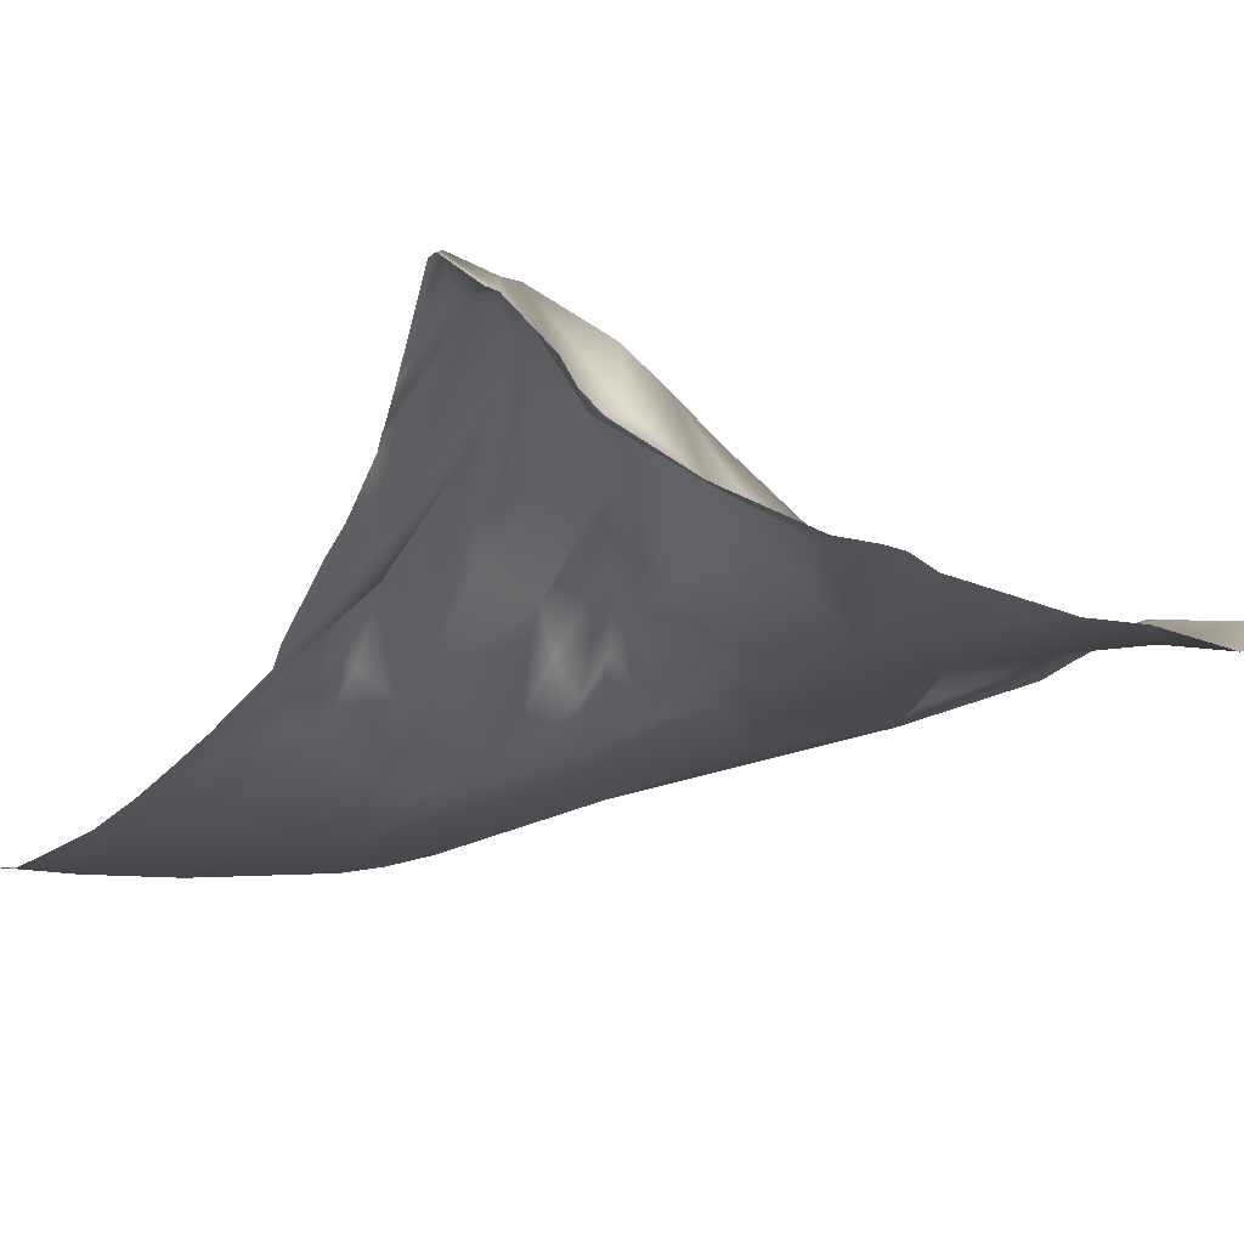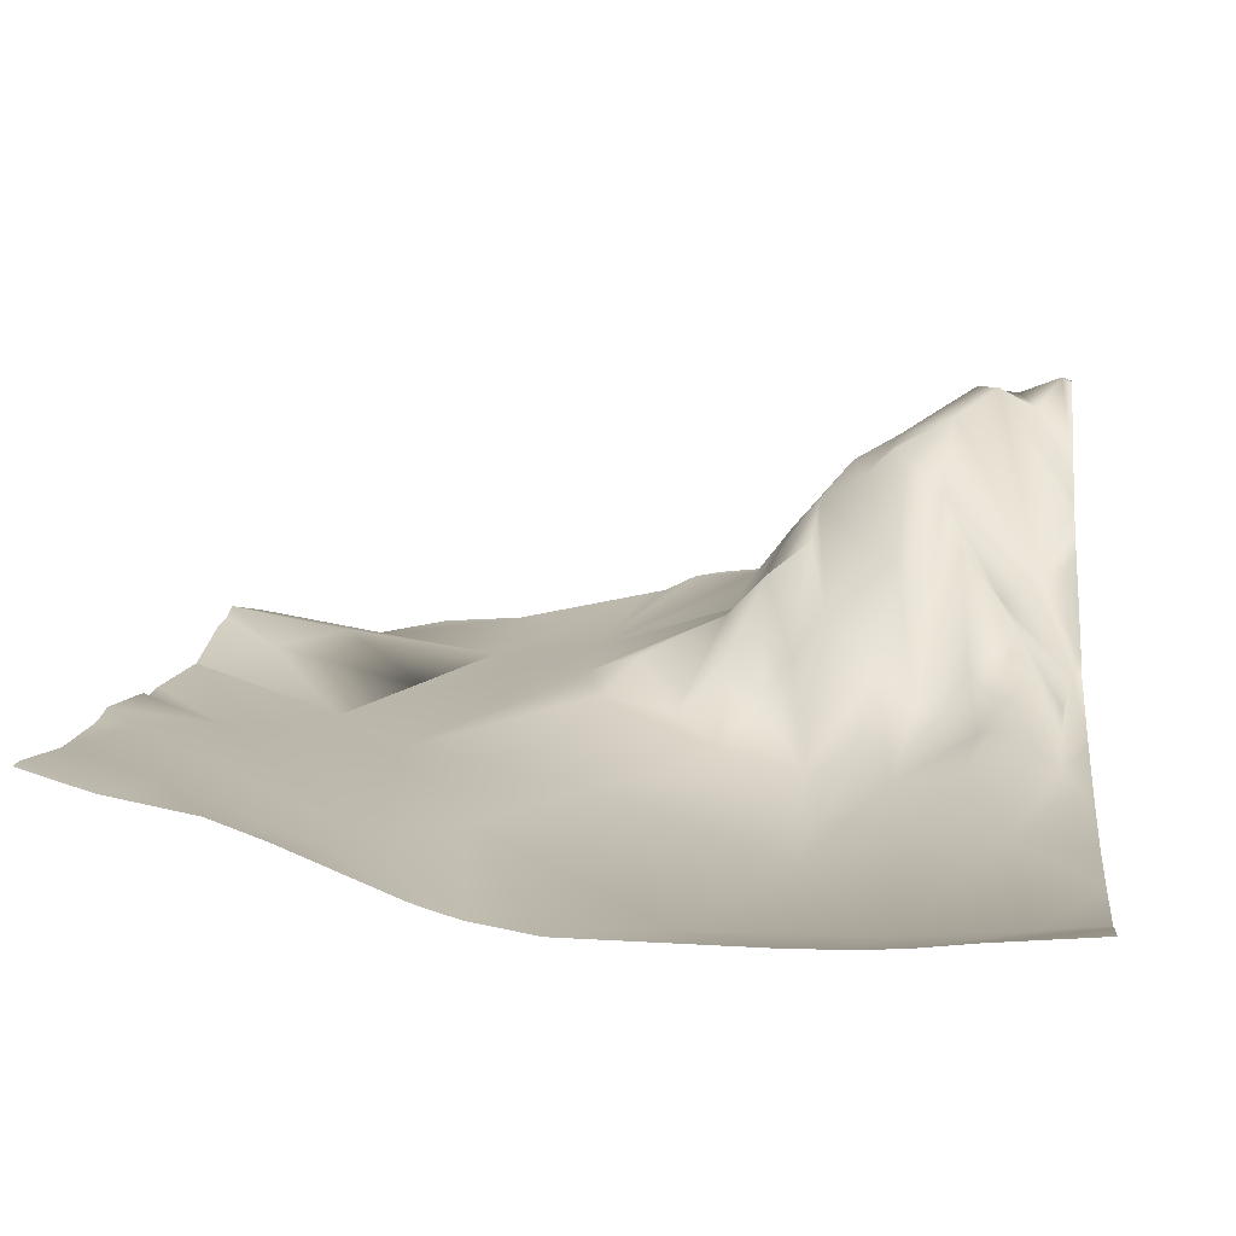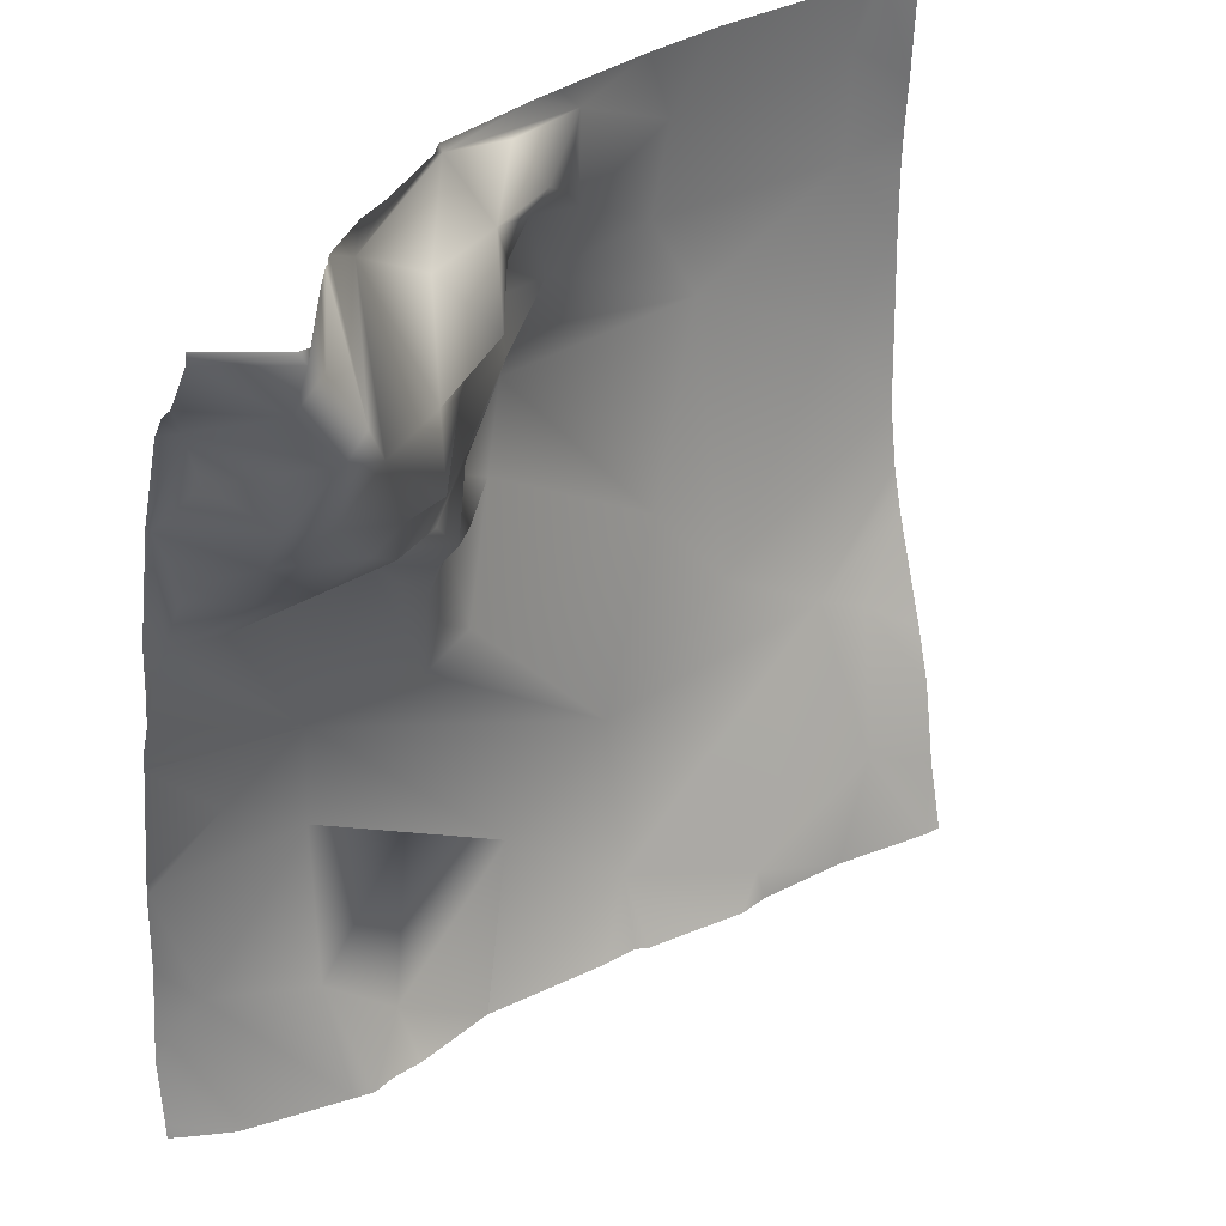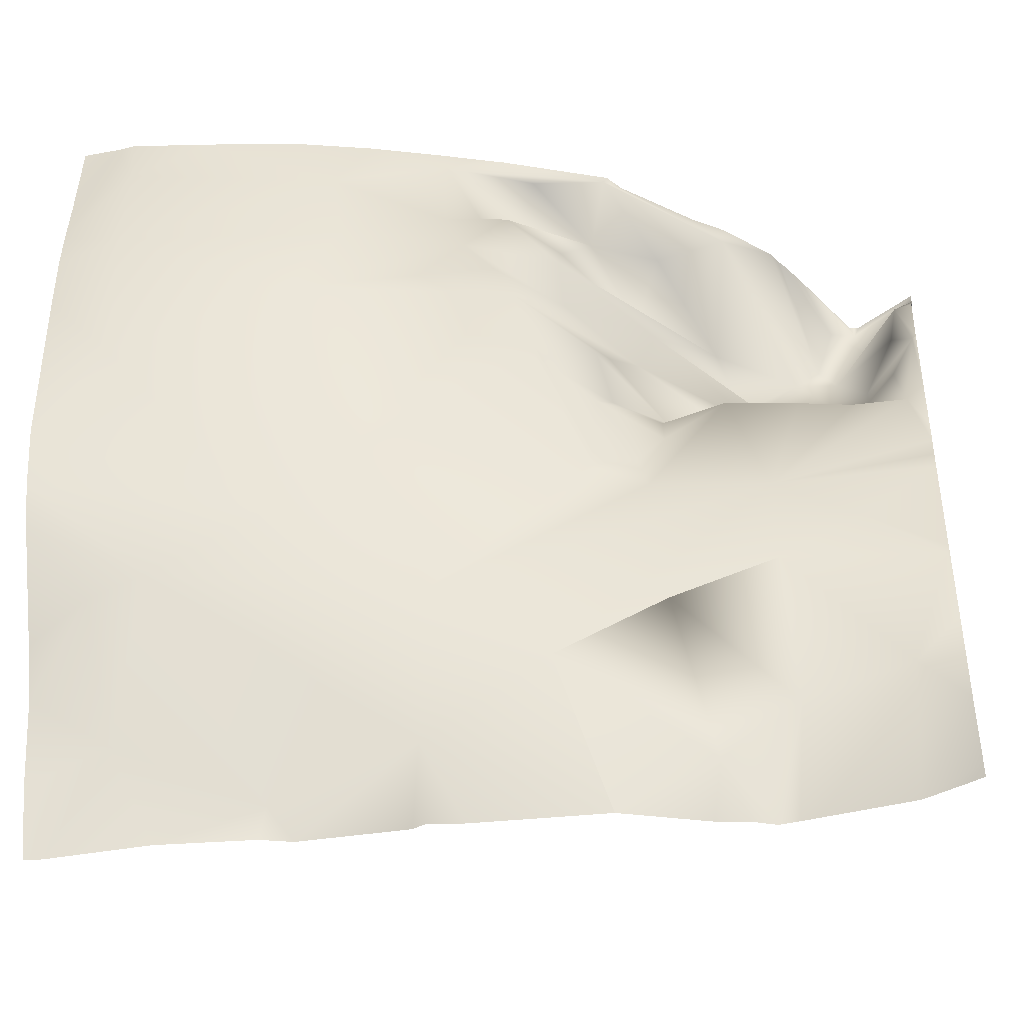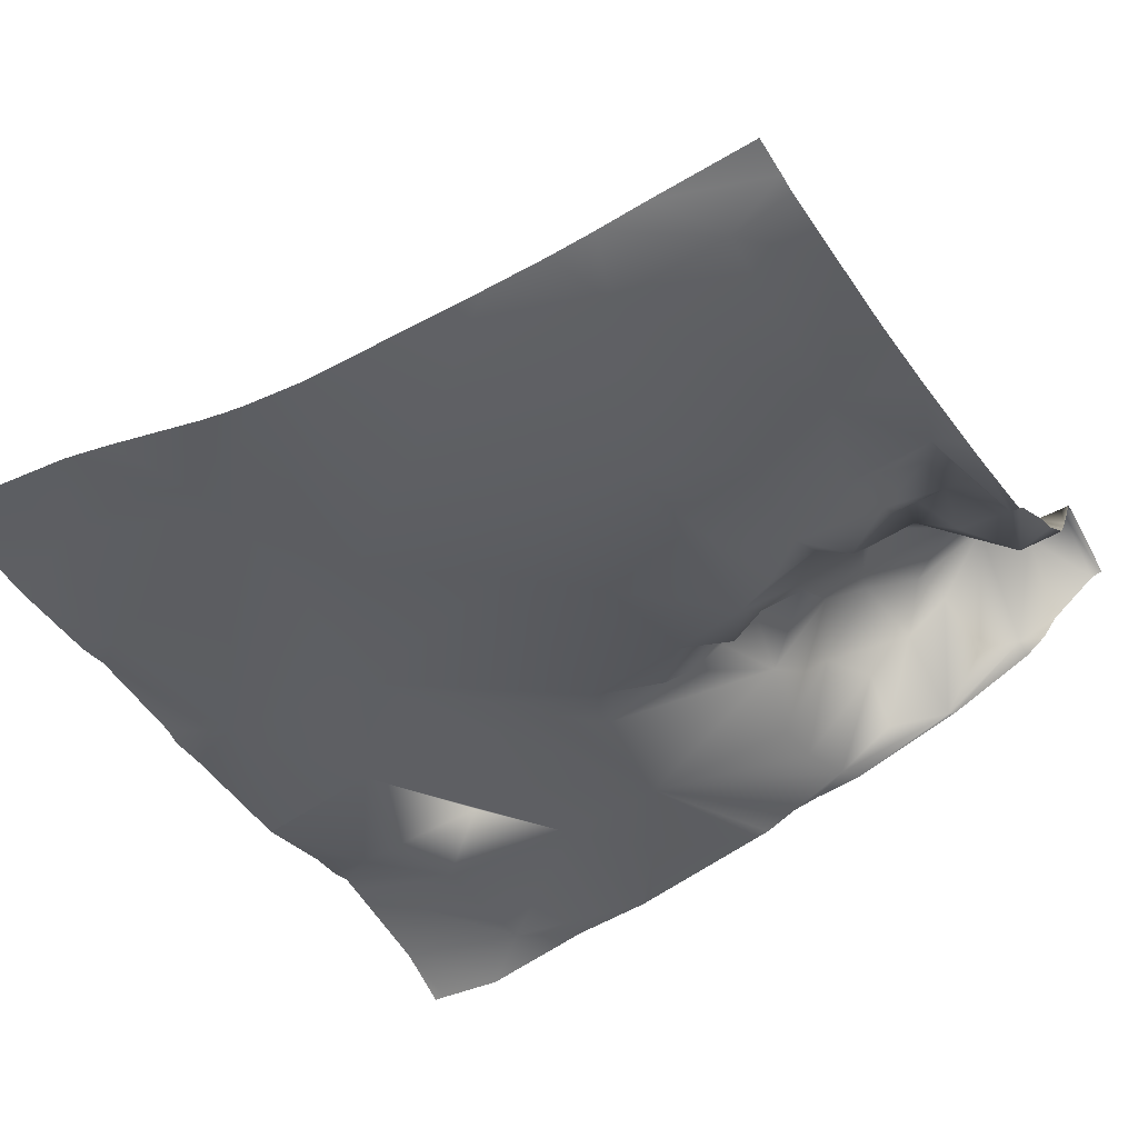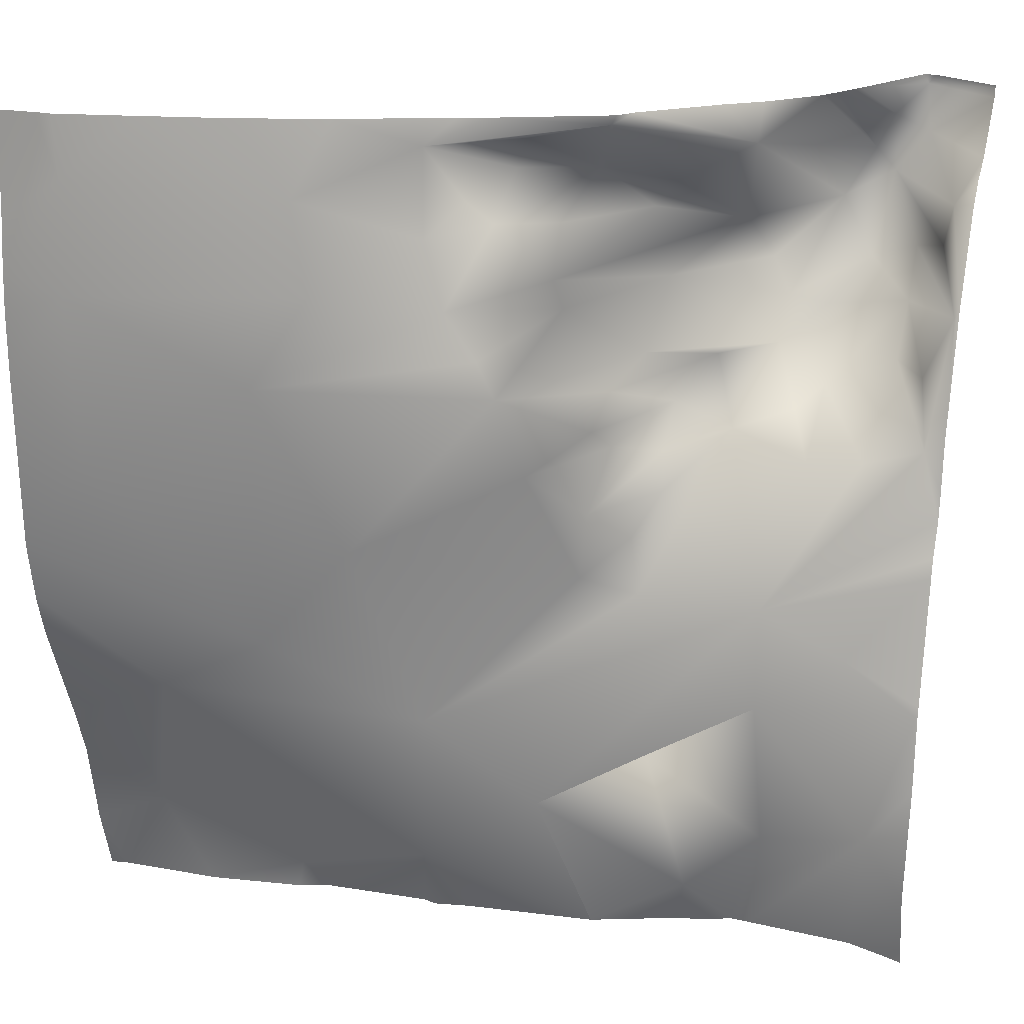
<metadata>
{"format":"obj","ext":"obj","renderer":"f3d","projection":"perspective","resolution":1024,"background":"white","views":[{"elev":-3.2,"azim":54.1,"up":"+Y"},{"elev":1.4,"azim":-83.2,"up":"+Y"},{"elev":30.8,"azim":152.4,"up":"+Z"},{"elev":-42.8,"azim":14.1,"up":"+Z"},{"elev":-54.0,"azim":-59.4,"up":"+Y"},{"elev":21.0,"azim":19.9,"up":"+Z"}]}
</metadata>
<code>
o lod_1_032_Cube.032
v -1475 -9.811 -1137
v -1508 -17.55 -1121
v -1512 -29.01 -1090
v -1500 -28.54 -1085
v -1443 -11.55 -1128
v -1416 -11.04 -1110
v -1385 2.602 -1132
v -1368 5.79 -1118
v -1344 4.096 -1114
v -1392 -6.251 -1096
v -1369 0.4314 -1084
v -1335 7.747 -1084
v -1351 5.468 -1071
v -1370 2.06 -1061
v -1351 14.81 -1029
v -1350 63.79 -955.3
v -1377 18 -961.2
v -1356 56.34 -960.9
v -1349 60.35 -965.2
v -1403 -2.847 -955.1
v -1438 -19.38 -958.7
v -1511 -41.7 -966.6
v -1335 27.13 -998
v -1475 -27.64 -1072
v -1509 -42.72 -1029
v -1442 -16.02 -1091
v -1408 -7.01 -1055
v -1456 -22.62 -1050
v -1396 -2.227 -1059
v -1393 6.49 -1037
v -1417 -17.26 -1029
v -1422 -21.77 -1011
v -1472 -35.39 -1010
v -1426 -22.77 -1003
v -1433 -23.01 -992.6
v -1405 -7.244 -1021
v -1405 -10.21 -1039
v -1404 2.548 -1027
v -1394 9.818 -1029
v -1394 18.54 -1020
v -1404 1.036 -1014
v -1387 26.16 -1011
v -1379 12.59 -1023
v -1399 11.14 -1008
v -1414 -1.341 -995.8
v -1375 35.37 -1010
v -1368 22.06 -1020
v -1367 44.54 -1002
v -1363 29.22 -1016
v -1363 11.28 -1029
v -1399 1.351 -1047
v -1511 -43.02 -991.4
v -1460 -31.65 -989.9
v -1464 -30.92 -969.6
v -1438 -19.87 -978.4
v -1432 -12.05 -971.5
v -1425 -13.73 -975.3
v -1424 -3.039 -965.5
v -1414 -8.267 -987.7
v -1396 17.69 -991.7
v -1380 46.72 -993.1
v -1375 40.6 -999.9
v -1366 54.19 -979.7
v -1384 36.73 -982.3
v -1358 50.58 -992.1
v -1361 60.89 -969.8
v -1356 61.51 -974.7
v -1349 51.81 -989.2
v -1349 35.93 -1011
v -1341 24.75 -1011
v -1338 18.9 -1026
v -1339 37.49 -975.9
v -1341 38.7 -985.3
v -1393 12.91 -969.6
v -1401 24.27 -978.2
v -1415 -1.378 -977
v -1409 7.1 -966.4
v -1419 -8.822 -957.8
v -1349 44.25 -999.9
v -1334 55.27 -953.6
v -1334 55.26 -953.1
v -1349 63.02 -953.1
v -1334 54.73 -955.7
v -1334 45.82 -967.1
v -1351 62.42 -953.1
v -1361 42.77 -953.1
v -1365 36.29 -953.1
v -1426 -13.43 -953.1
v -1432 -15.87 -953.1
v -1366 35.34 -953.1
v -1367 32.29 -953.1
v -1377 21.45 -953.1
v -1384 15.86 -953.1
v -1400 1.612 -953.1
v -1402 -2.387 -953.1
v -1441 -19.36 -953.1
v -1456 -25.4 -953.1
v -1475 -31.71 -953.1
v -1495 -36.44 -953.1
v -1513 -40.34 -953.1
v -1516 -40.15 -953.1
v -1525 -42.94 -986.7
v -1525 -41.9 -975.7
v -1525 -40.39 -953.1
v -1334 27.58 -996.6
v -1334 27.38 -997.6
v -1334 36.69 -976
v -1334 40.78 -970.8
v -1334 27.05 -998.5
v -1334 19.85 -1023
v -1334 18.96 -1035
v -1334 7.85 -1083
v -1334 8.308 -1081
v -1334 13.72 -1053
v -1334 14.54 -1048
v -1334 7.062 -1102
v -1334 2.66 -1126
v -1334 17.92 -1041
v -1525 -43.45 -996.3
v -1525 -43.36 -1010
v -1525 -42.1 -1050
v -1525 -39.59 -1063
v -1525 -38.26 -1068
v -1525 -36.52 -1073
v -1525 -26.44 -1098
v -1334 4.944 -1141
v -1338 6.493 -1144
v -1347 9.773 -1144
v -1371 11.1 -1144
v -1376 11.26 -1144
v -1334 5.285 -1144
v -1381 8.922 -1144
v -1388 7.113 -1144
v -1406 -0.4911 -1144
v -1406 -0.5052 -1144
v -1406 -0.5145 -1144
v -1435 -4.2 -1144
v -1498 -12.35 -1144
v -1521 -13.05 -1144
v -1525 -13.76 -1144
v -1525 -18.37 -1129
v -1525 -22.21 -1110
v -1443 -5.893 -1144
v -1446 -4.953 -1144
v -1470 -6.489 -1144
v -1477 -8.938 -1144
f 2 138 139
f 3 142 125
f 3 125 124
f 3 4 2
f 4 1 2
f 1 138 2
f 5 145 1
f 1 145 146
f 5 143 144
f 5 137 143
f 6 136 5
f 26 6 5
f 6 134 135
f 7 133 134
f 7 130 132
f 8 129 130
f 9 128 129
f 126 127 128
f 9 116 117
f 11 9 8
f 10 8 7
f 6 10 7
f 10 11 8
f 12 9 11
f 13 12 11
f 12 116 9
f 11 14 13
f 14 114 13
f 15 71 14
f 71 118 14
f 18 16 19
f 94 17 20
f 88 20 21
f 99 54 22
f 23 105 106
f 23 106 109
f 71 110 111
f 4 5 1
f 4 26 5
f 24 26 4
f 24 121 25
f 6 11 10
f 6 14 11
f 26 14 6
f 28 26 24
f 26 28 27
f 29 14 26
f 29 26 27
f 51 30 29
f 28 31 27
f 32 31 28
f 33 28 24
f 25 33 24
f 33 32 28
f 33 34 32
f 33 35 34
f 31 38 37
f 36 38 31
f 32 36 31
f 38 39 37
f 38 40 39
f 36 40 38
f 36 41 40
f 42 40 41
f 40 43 39
f 42 43 40
f 44 42 41
f 32 41 36
f 32 44 41
f 34 45 32
f 45 44 32
f 44 46 42
f 44 60 46
f 42 46 43
f 43 46 47
f 46 48 49
f 46 49 47
f 47 49 50
f 47 50 43
f 50 15 14
f 50 14 43
f 39 30 37
f 43 14 29
f 30 43 29
f 30 39 43
f 37 30 51
f 37 51 27
f 31 37 27
f 27 51 29
f 52 33 25
f 52 53 33
f 53 35 33
f 53 55 35
f 54 55 53
f 54 21 55
f 54 53 52
f 22 54 52
f 21 56 55
f 55 57 35
f 56 57 55
f 58 57 56
f 35 45 34
f 35 59 45
f 57 59 35
f 45 60 44
f 59 60 45
f 61 62 60
f 60 62 46
f 62 48 46
f 62 65 48
f 61 63 62
f 64 61 60
f 64 63 61
f 63 65 62
f 17 63 64
f 63 66 67
f 17 66 63
f 63 67 65
f 67 68 65
f 65 79 48
f 48 79 49
f 79 69 49
f 49 69 15
f 49 15 50
f 69 70 71
f 69 71 15
f 23 110 71
f 23 71 70
f 72 105 23
f 72 108 107
f 82 80 16
f 16 83 19
f 19 83 84
f 84 72 19
f 19 72 67
f 67 72 73
f 18 19 67
f 18 67 66
f 74 17 64
f 20 17 74
f 64 60 59
f 75 64 59
f 76 75 59
f 57 76 59
f 57 77 76
f 58 77 57
f 77 75 76
f 75 74 64
f 77 74 75
f 77 20 74
f 78 20 77
f 21 20 78
f 78 77 58
f 21 78 58
f 21 58 56
f 67 73 68
f 73 72 23
f 73 23 68
f 79 23 70
f 68 23 79
f 65 68 79
f 79 70 69
f 52 102 22
f 86 85 16
f 86 18 87
f 136 137 5
f 85 82 16
f 113 112 12
f 93 92 17
f 87 66 90
f 22 102 103
f 95 94 20
f 124 4 3
f 100 99 22
f 97 21 54
f 141 142 2
f 122 4 123
f 89 88 21
f 118 115 14
f 92 91 17
f 120 52 25
f 91 66 17
f 126 131 127
f 132 133 7
f 103 104 101
f 96 89 21
f 139 141 2
f 121 120 25
f 113 13 114
f 98 97 54
f 3 2 142
f 1 146 138
f 5 144 145
f 6 135 136
f 6 7 134
f 7 8 130
f 8 9 129
f 128 9 117
f 117 126 128
f 12 112 116
f 14 115 114
f 71 111 118
f 94 93 17
f 88 95 20
f 99 98 54
f 24 122 121
f 23 109 110
f 72 107 105
f 82 81 80
f 16 80 83
f 84 108 72
f 52 119 102
f 86 16 18
f 87 18 66
f 103 101 22
f 101 100 22
f 124 123 4
f 97 96 21
f 122 24 4
f 120 119 52
f 91 90 66
f 139 140 141
f 113 12 13

</code>
